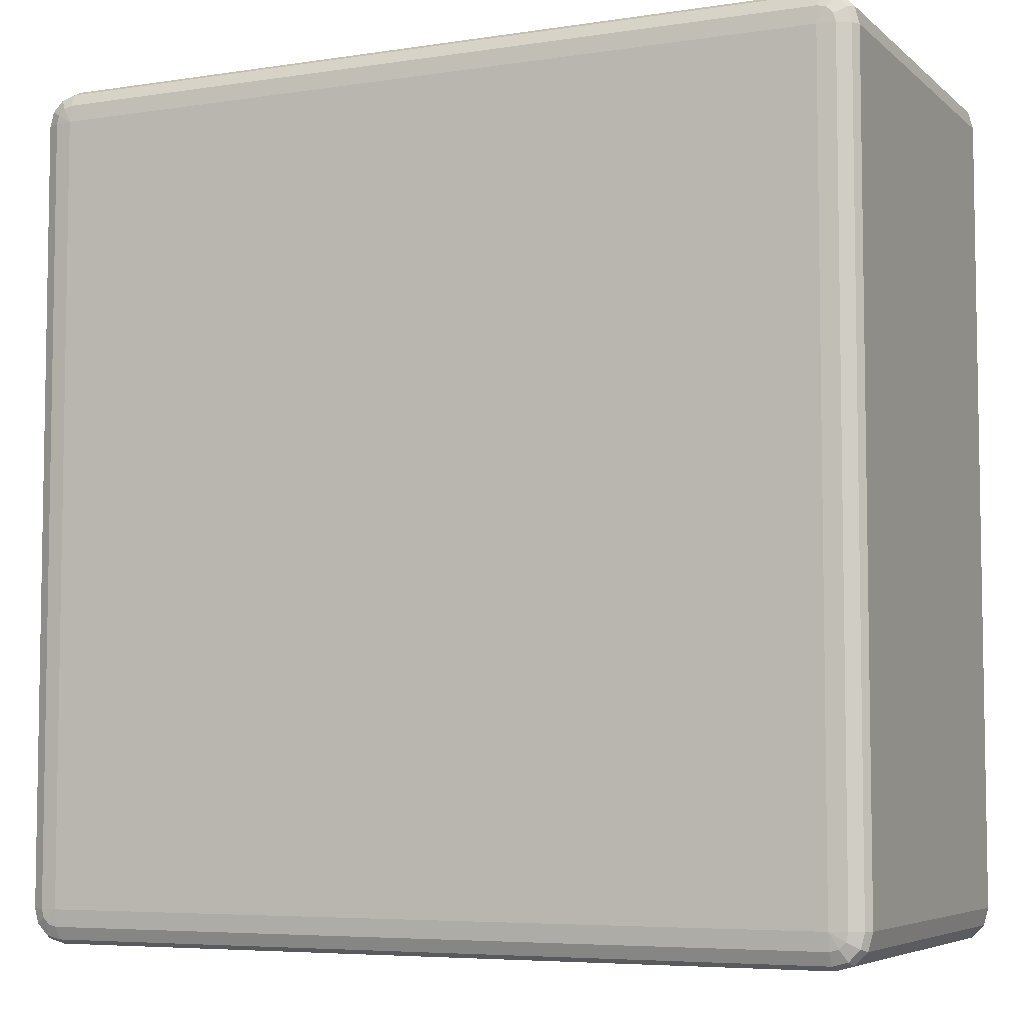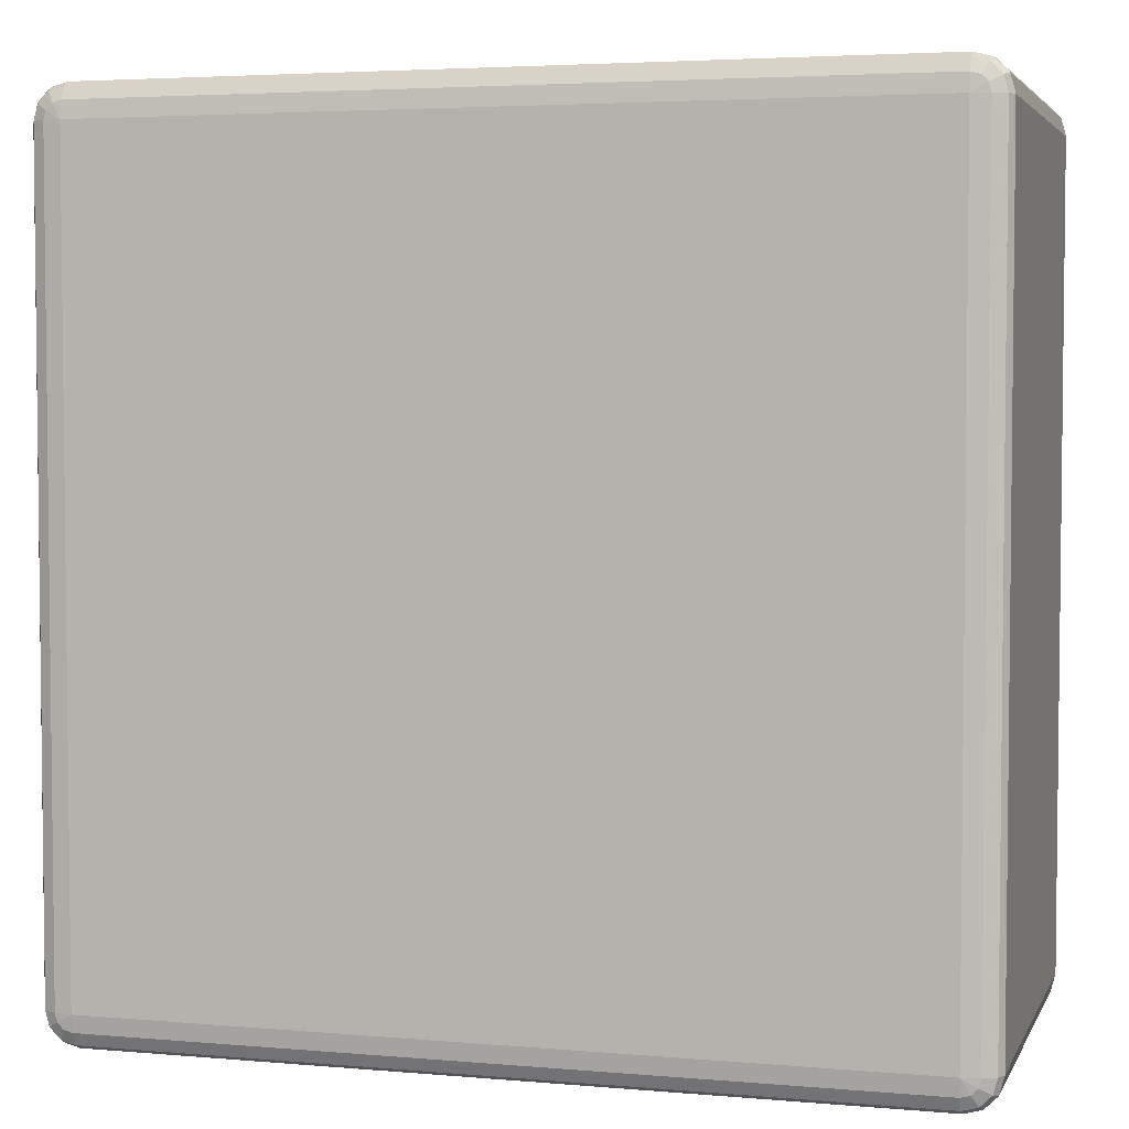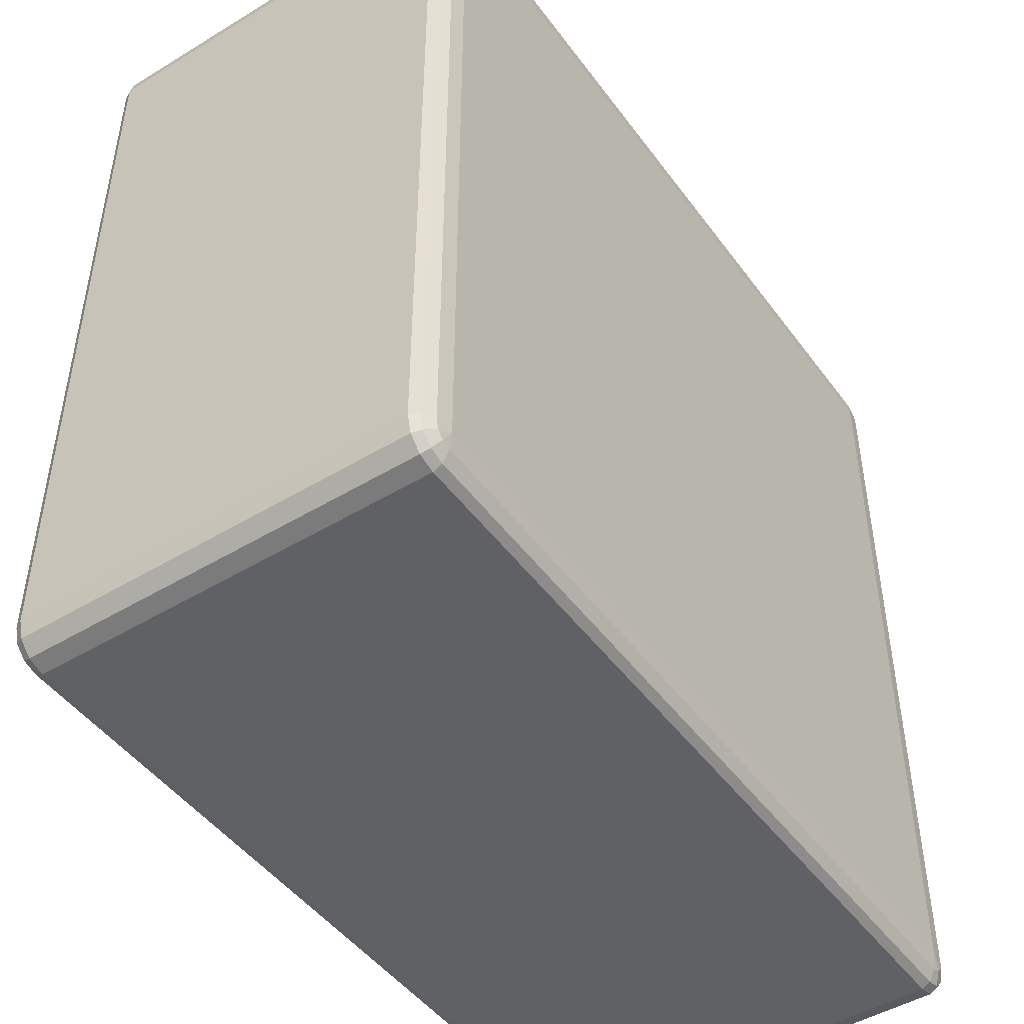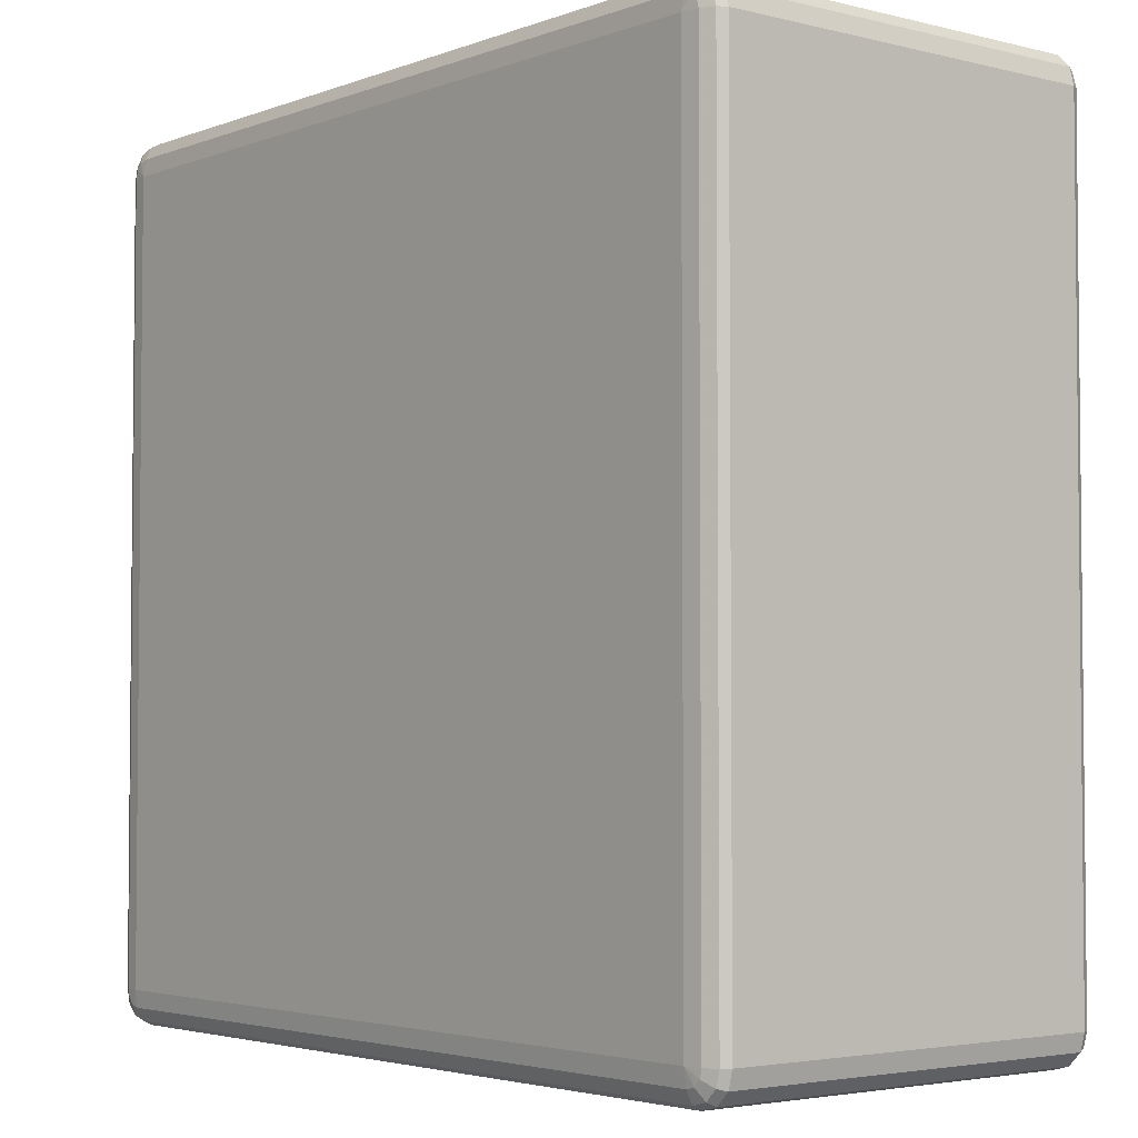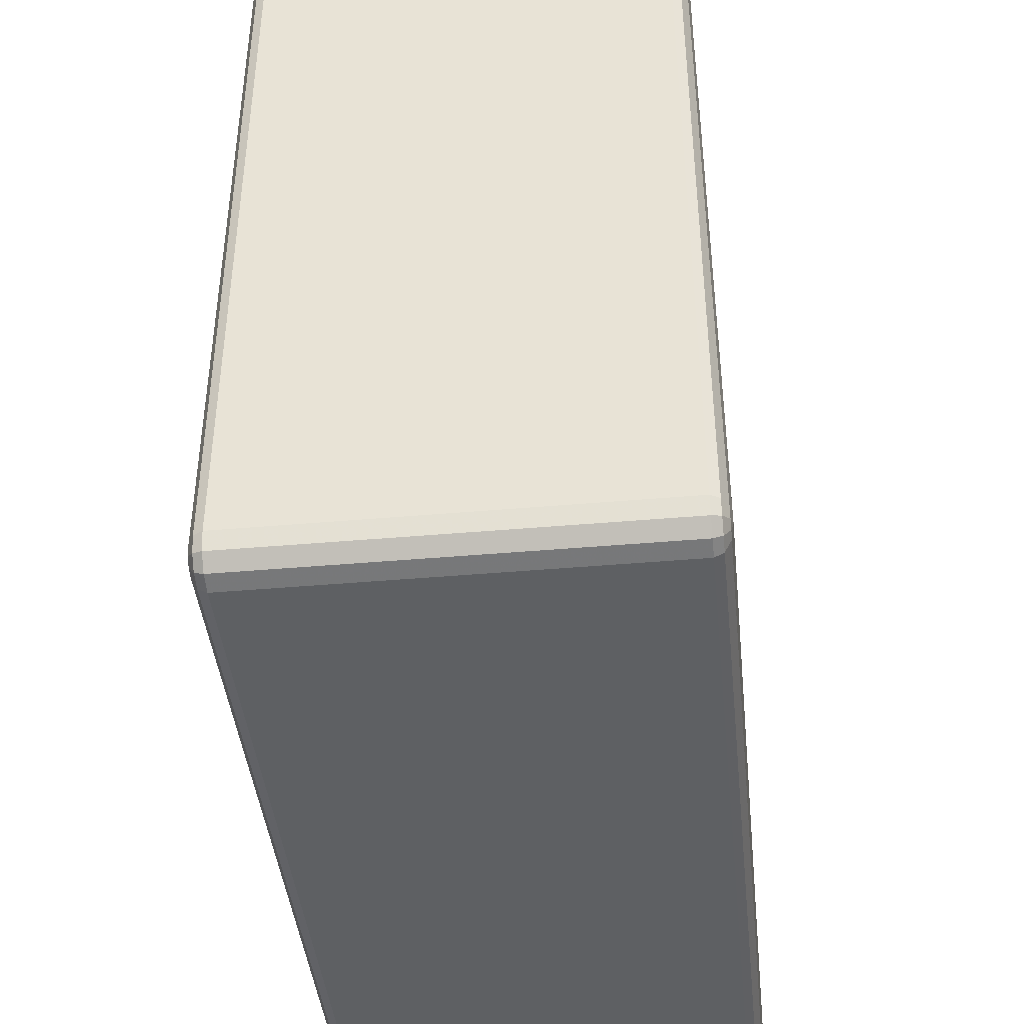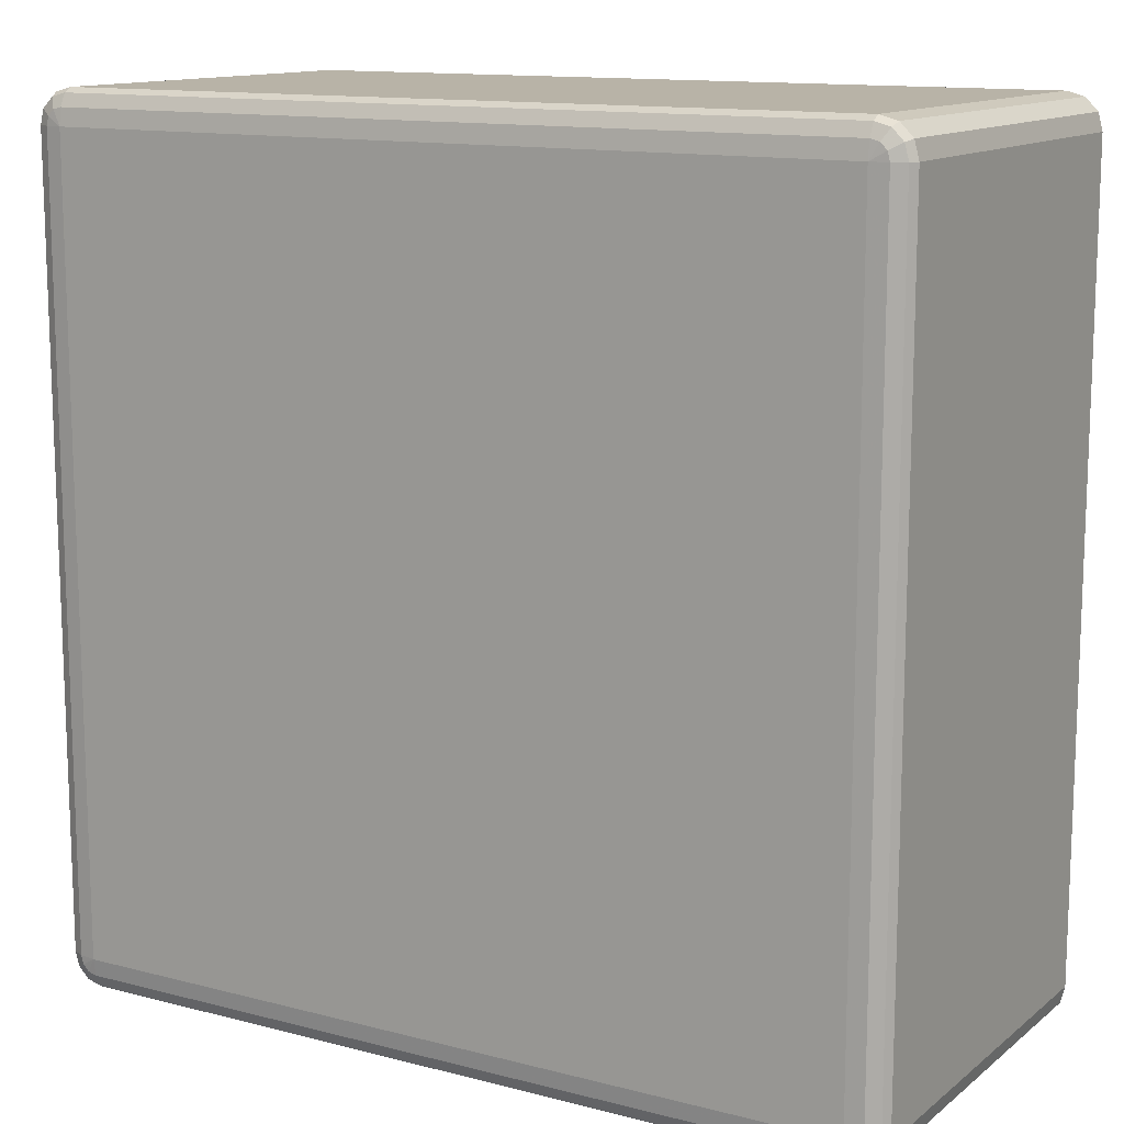
<metadata>
{"format":"obj","ext":"obj","renderer":"f3d","projection":"perspective","resolution":1024,"background":"white","views":[{"elev":-5.9,"azim":-155.1,"up":"+Y"},{"elev":3.9,"azim":-163.9,"up":"+Y"},{"elev":-47.3,"azim":124.4,"up":"+Y"},{"elev":-3.5,"azim":50.6,"up":"+Y"},{"elev":-42.7,"azim":-84.0,"up":"+Y"},{"elev":12.8,"azim":30.9,"up":"+Y"}]}
</metadata>
<code>
v 4350 -1150 1378
v 4350 -1150 918
v 4330 -1145 918
v 4330 -1145 1378
v 4315 -1130 918
v 4315 -1130 1378
v 4310 -1110 918
v 4310 -1110 1378
v 4310 -190 918
v 4310 -190 1378
v 4315 -170 918
v 4315 -170 1378
v 4330 -155.4 918
v 4330 -155.4 1378
v 4350 -150 918
v 4350 -150 1378
v 5270 -150 918
v 5270 -150 1378
v 5290 -155.4 918
v 5290 -155.4 1378
v 5305 -170 918
v 5305 -170 1378
v 5310 -190 918
v 5310 -190 1378
v 5310 -1110 918
v 5310 -1110 1378
v 5305 -1130 918
v 5305 -1130 1378
v 5290 -1145 918
v 5290 -1145 1378
v 5270 -1150 918
v 5270 -1150 1378
v 4350 -1145 1388
v 4333 -1140 1388
v 5270 -1145 1388
v 4320 -1127 1388
v 5287 -1140 1388
v 4315 -1110 1388
v 5300 -1127 1388
v 4315 -190 1388
v 5305 -1110 1388
v 4320 -172.7 1388
v 5305 -190 1388
v 4333 -160 1388
v 5300 -172.7 1388
v 4350 -155.4 1388
v 5287 -160 1388
v 5270 -155.4 1388
v 5280 -172.7 1395
v 5270 -170 1395
v 4350 -170 1395
v 4340 -172.7 1395
v 4350 -190 1398
v 4333 -180 1395
v 4330 -190 1395
v 5270 -190 1398
v 4330 -1110 1395
v 4350 -1110 1398
v 4333 -1120 1395
v 4340 -1127 1395
v 4350 -1130 1395
v 5270 -1110 1398
v 5270 -1130 1395
v 5280 -1127 1395
v 5287 -1120 1395
v 5290 -1110 1395
v 5290 -190 1395
v 5287 -180 1395
v 4333 -1140 908
v 4350 -1145 908
v 4320 -1127 908
v 5270 -1145 908
v 4315 -1110 908
v 5287 -1140 908
v 4315 -190 908
v 5300 -1127 908
v 4320 -172.7 908
v 5305 -1110 908
v 4333 -160 908
v 5305 -190 908
v 4350 -155.4 908
v 5300 -172.7 908
v 5270 -155.4 908
v 5287 -160 908
v 5270 -170 900.7
v 5280 -172.7 900.7
v 5287 -180 900.7
v 5290 -190 900.7
v 5270 -190 898
v 5290 -1110 900.7
v 4350 -170 900.7
v 5287 -1120 900.7
v 4340 -172.7 900.7
v 5280 -1127 900.7
v 4333 -180 900.7
v 4350 -190 898
v 4330 -190 900.7
v 4330 -1110 900.7
v 5270 -1110 898
v 4350 -1110 898
v 4333 -1120 900.7
v 5270 -1130 900.7
v 4340 -1127 900.7
v 4350 -1130 900.7
f 3 2 1
f 1 4 3
f 5 3 4
f 4 6 5
f 7 5 6
f 6 8 7
f 9 7 8
f 8 10 9
f 11 9 10
f 10 12 11
f 13 11 12
f 12 14 13
f 15 13 14
f 14 16 15
f 17 15 16
f 16 18 17
f 19 17 18
f 18 20 19
f 21 19 20
f 20 22 21
f 23 21 22
f 22 24 23
f 25 23 24
f 24 26 25
f 27 25 26
f 26 28 27
f 29 27 28
f 28 30 29
f 31 29 30
f 30 32 31
f 2 31 32
f 32 1 2
f 4 1 33
f 33 34 4
f 6 4 34
f 35 33 1
f 1 32 35
f 34 36 6
f 8 6 36
f 37 35 32
f 32 30 37
f 36 38 8
f 10 8 38
f 39 37 30
f 30 28 39
f 38 40 10
f 12 10 40
f 41 39 28
f 28 26 41
f 40 42 12
f 14 12 42
f 43 41 26
f 26 24 43
f 42 44 14
f 16 14 44
f 45 43 24
f 24 22 45
f 44 46 16
f 18 16 46
f 47 45 22
f 22 20 47
f 20 18 48
f 48 47 20
f 46 48 18
f 45 47 49
f 47 48 50
f 50 49 47
f 48 46 51
f 51 50 48
f 52 51 46
f 46 44 52
f 50 51 53
f 51 52 53
f 54 52 44
f 52 54 53
f 44 42 54
f 55 54 42
f 54 55 53
f 42 40 55
f 53 56 50
f 49 50 56
f 57 55 40
f 40 38 57
f 58 53 55
f 55 57 58
f 56 53 58
f 59 57 38
f 57 59 58
f 38 36 59
f 60 59 36
f 59 60 58
f 36 34 60
f 61 60 34
f 60 61 58
f 34 33 61
f 62 58 61
f 58 62 56
f 63 61 33
f 61 63 62
f 33 35 63
f 64 63 35
f 63 64 62
f 35 37 64
f 65 64 37
f 64 65 62
f 37 39 65
f 65 66 62
f 66 65 39
f 56 62 66
f 39 41 66
f 67 66 41
f 66 67 56
f 41 43 67
f 67 68 56
f 68 67 43
f 68 49 56
f 43 45 68
f 49 68 45
f 2 3 69
f 69 70 2
f 31 2 70
f 71 69 3
f 3 5 71
f 70 72 31
f 29 31 72
f 73 71 5
f 5 7 73
f 72 74 29
f 27 29 74
f 75 73 7
f 7 9 75
f 74 76 27
f 25 27 76
f 77 75 9
f 9 11 77
f 76 78 25
f 23 25 78
f 79 77 11
f 11 13 79
f 78 80 23
f 21 23 80
f 81 79 13
f 13 15 81
f 80 82 21
f 19 21 82
f 83 81 15
f 15 17 83
f 17 19 84
f 84 83 17
f 82 84 19
f 81 83 85
f 83 84 86
f 86 85 83
f 84 82 87
f 87 86 84
f 88 87 82
f 82 80 88
f 87 89 86
f 88 89 87
f 86 89 85
f 90 88 80
f 80 78 90
f 85 91 81
f 91 85 89
f 79 81 91
f 92 90 78
f 78 76 92
f 91 93 79
f 77 79 93
f 94 92 76
f 76 74 94
f 93 95 77
f 75 77 95
f 91 96 93
f 93 96 95
f 89 96 91
f 95 97 75
f 95 96 97
f 73 75 97
f 97 98 73
f 98 97 96
f 71 73 98
f 96 89 99
f 99 89 88
f 88 90 99
f 92 99 90
f 94 99 92
f 96 100 98
f 99 100 96
f 98 101 71
f 98 100 101
f 69 71 101
f 102 99 94
f 100 99 102
f 102 94 74
f 74 72 102
f 101 103 69
f 101 100 103
f 70 69 103
f 102 104 100
f 103 100 104
f 104 102 72
f 103 104 70
f 72 70 104

</code>
